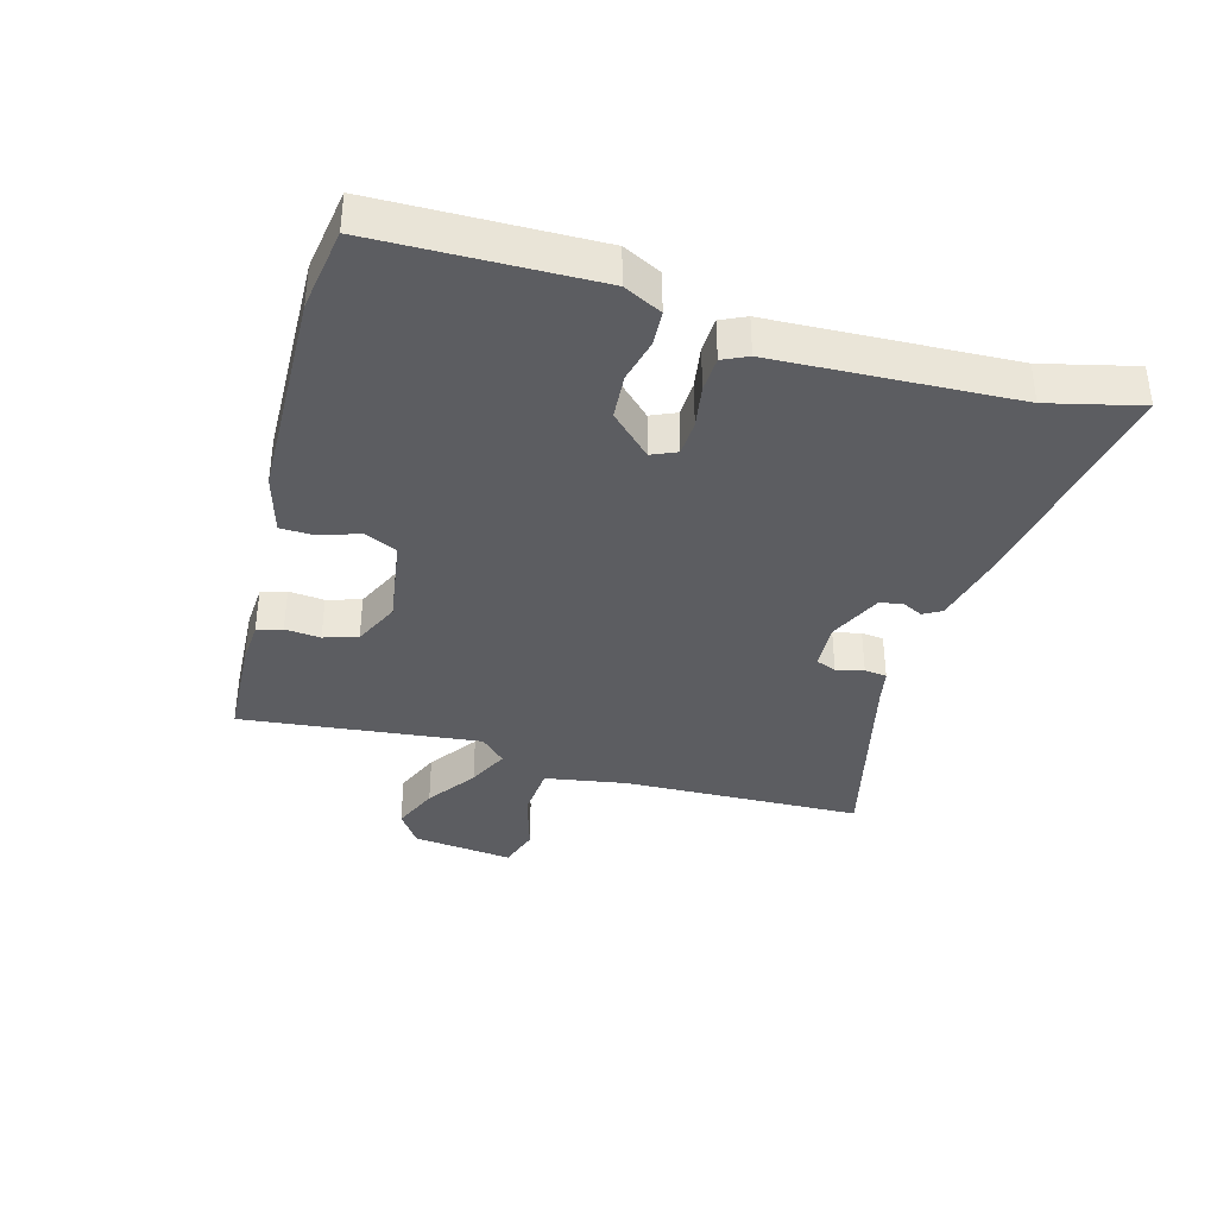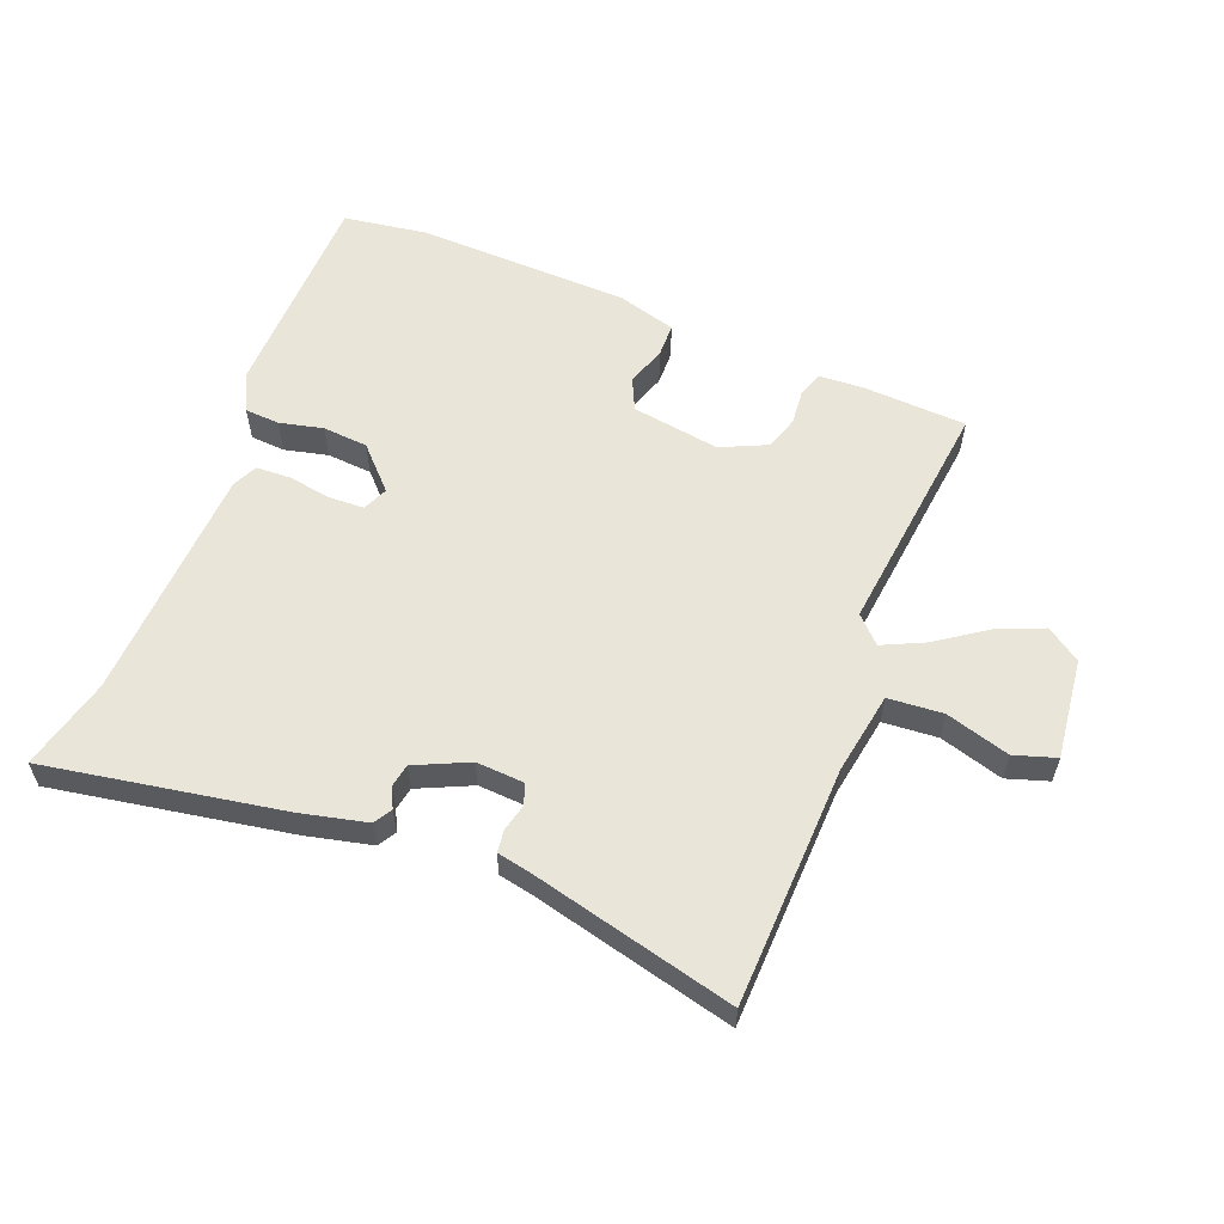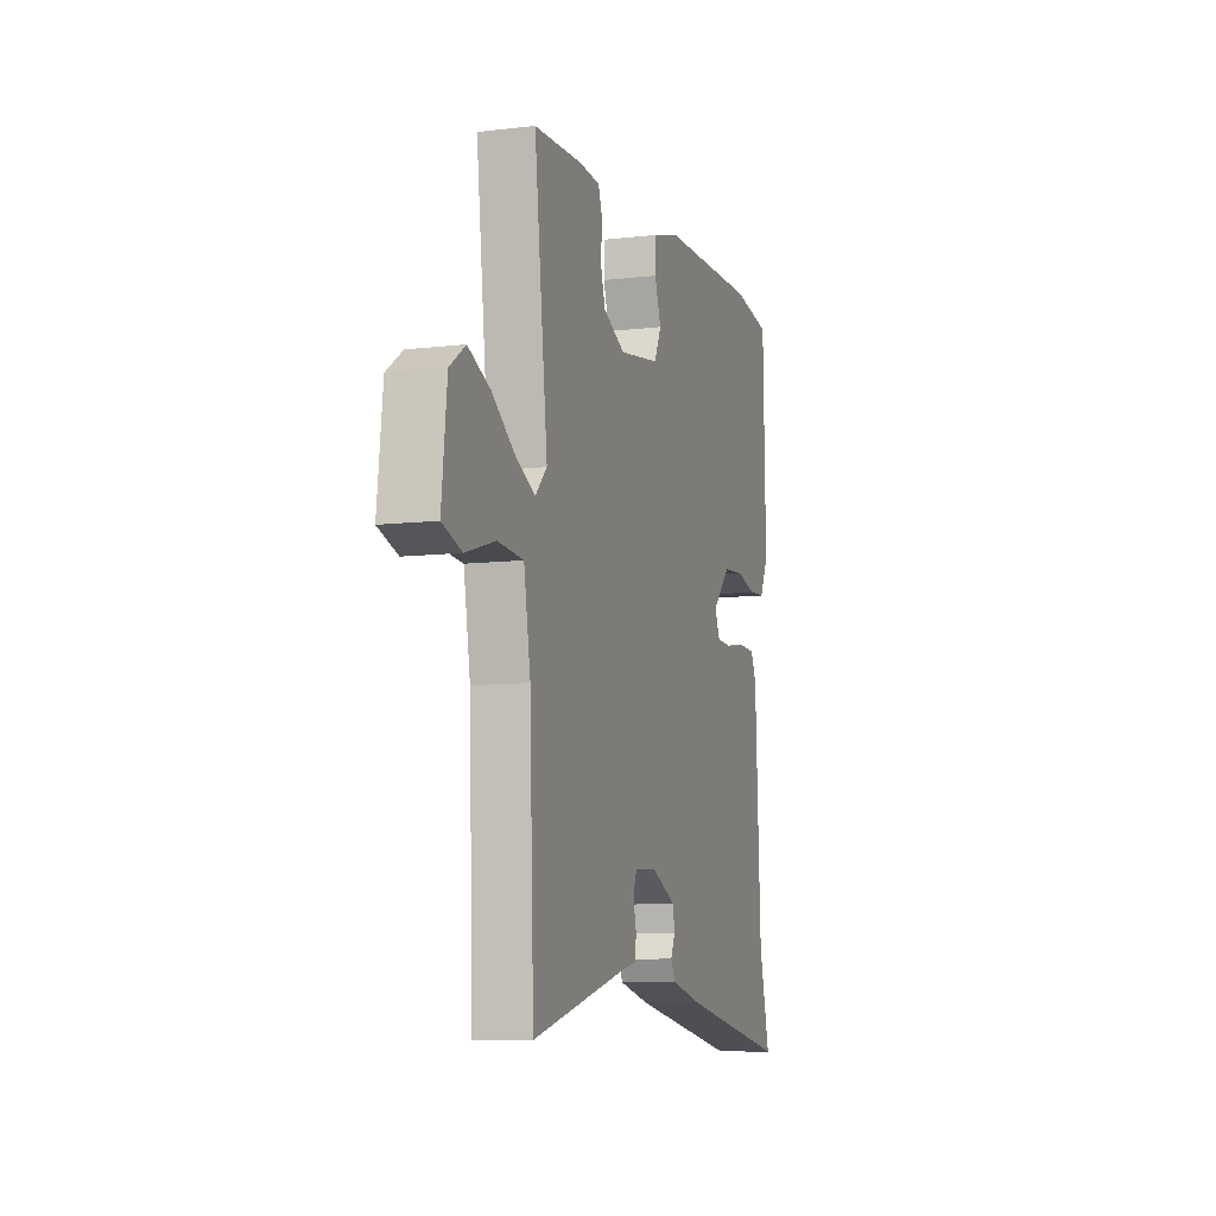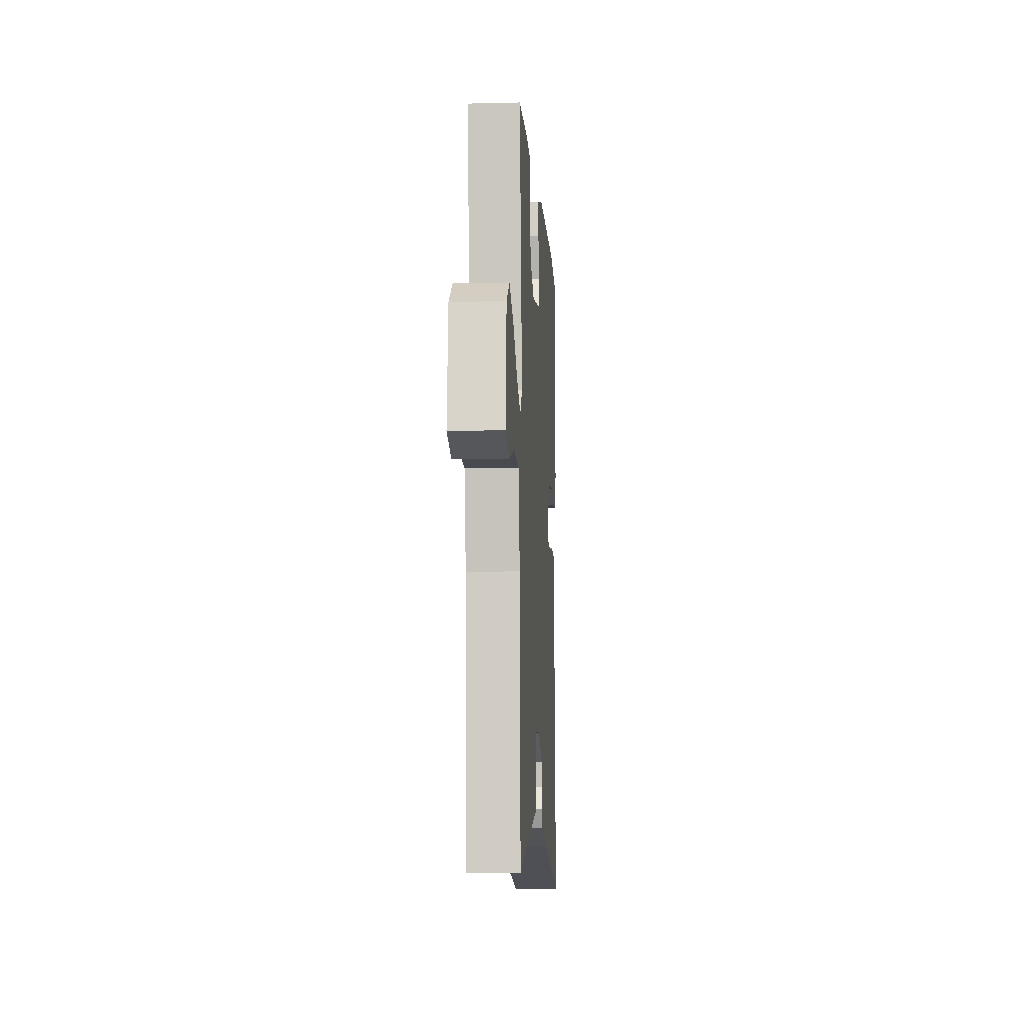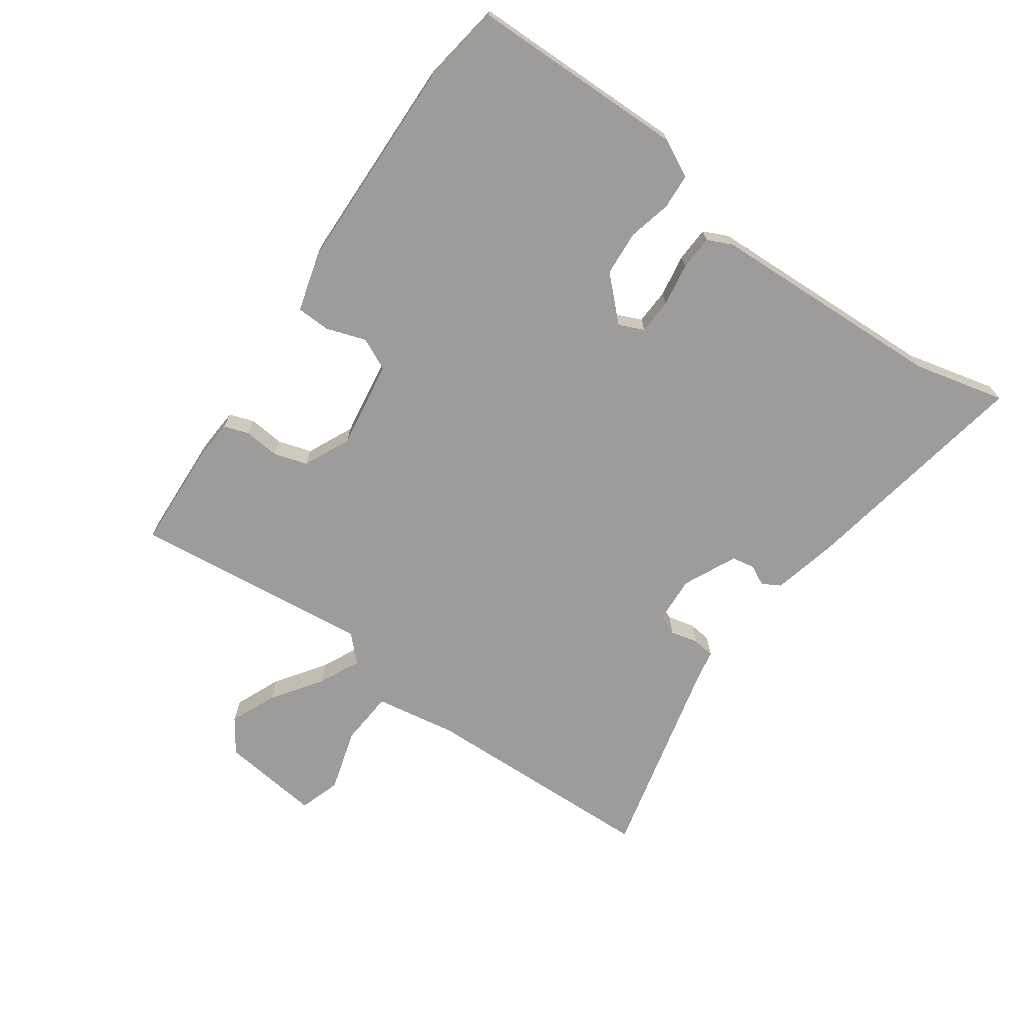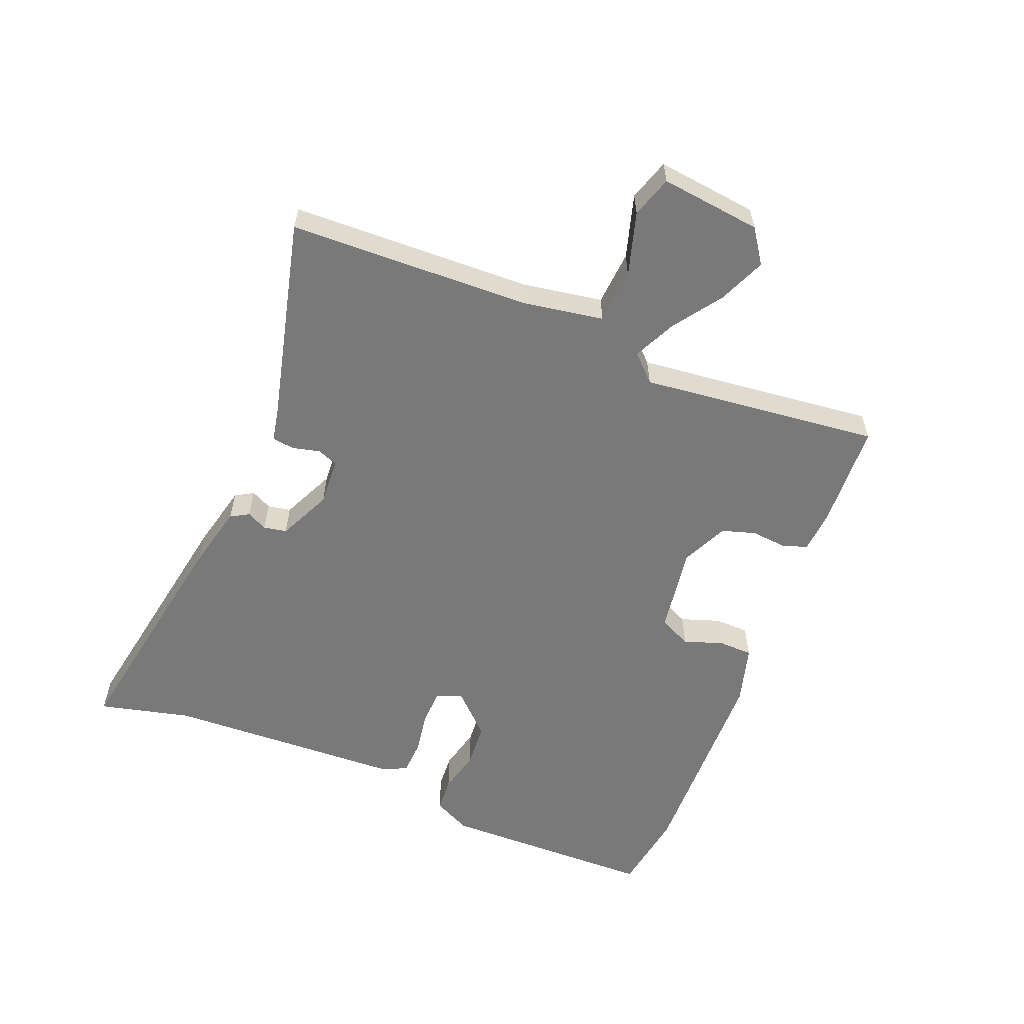
<metadata>
{"format":"obj","ext":"obj","renderer":"f3d","projection":"perspective","resolution":1024,"background":"white","views":[{"elev":-37.0,"azim":73.9,"up":"+Y"},{"elev":58.0,"azim":-158.8,"up":"+Y"},{"elev":-9.2,"azim":-72.7,"up":"+Z"},{"elev":-9.7,"azim":-86.4,"up":"+Z"},{"elev":-70.1,"azim":54.3,"up":"+Y"},{"elev":-57.8,"azim":-112.4,"up":"+Y"}]}
</metadata>
<code>
v 0.482 0.07 -0.428
v 0.519 0.07 -0.575
v 0.139 0.07 -0.511
v 0.033 0.07 -0.487
v 0.016 0.07 -0.458
v 0.032 0.07 -0.425
v 0.025 0.07 -0.388
v -0.061 0.07 -0.349
v -0.137 0.07 -0.354
v -0.15 0.07 -0.387
v -0.139 0.07 -0.431
v -0.143 0.07 -0.467
v -0.2 0.07 -0.479
v -0.524 0.07 -0.561
v -0.539 0.07 -0.176
v -0.562 0.07 -0.044
v -0.65 0.07 -0.038
v -0.752 0.07 -0.069
v -0.819 0.07 -0.048
v -0.801 0.07 0.114
v -0.747 0.07 0.152
v -0.672 0.07 0.121
v -0.592 0.07 0.066
v -0.525 0.07 0.035
v -0.485 0.07 0.076
v -0.531 0.07 0.461
v -0.363 0.07 0.471
v -0.292 0.07 0.467
v -0.278 0.07 0.427
v -0.283 0.07 0.37
v -0.266 0.07 0.316
v -0.191 0.07 0.282
v -0.049 0.07 0.305
v -0.025 0.07 0.357
v -0.047 0.07 0.42
v -0.046 0.07 0.475
v 0.05 0.07 0.503
v 0.395 0.07 0.515
v 0.528 0.07 0.496
v 0.536 0.07 0.148
v 0.506 0.07 0.087
v 0.45 0.07 0.083
v 0.38 0.07 0.099
v 0.307 0.07 0.093
v 0.244 0.07 0.027
v 0.262 0.07 -0.013
v 0.319 0.07 -0.015
v 0.388 0.07 -0.003
v 0.444 0.07 -0.005
v 0.463 0.07 -0.045
v 0.482 0 -0.428
v 0.519 0 -0.575
v 0.139 0 -0.511
v 0.033 0 -0.487
v 0.016 0 -0.458
v 0.032 0 -0.425
v 0.025 0 -0.388
v -0.061 0 -0.349
v -0.137 0 -0.354
v -0.15 0 -0.387
v -0.139 0 -0.431
v -0.143 0 -0.467
v -0.2 0 -0.479
v -0.524 0 -0.561
v -0.539 0 -0.176
v -0.562 0 -0.044
v -0.65 0 -0.038
v -0.752 0 -0.069
v -0.819 0 -0.048
v -0.801 0 0.114
v -0.747 0 0.152
v -0.672 0 0.121
v -0.592 0 0.066
v -0.525 0 0.035
v -0.485 0 0.076
v -0.531 0 0.461
v -0.363 0 0.471
v -0.292 0 0.467
v -0.278 0 0.427
v -0.283 0 0.37
v -0.266 0 0.316
v -0.191 0 0.282
v -0.049 0 0.305
v -0.025 0 0.357
v -0.047 0 0.42
v -0.046 0 0.475
v 0.05 0 0.503
v 0.395 0 0.515
v 0.528 0 0.496
v 0.536 0 0.148
v 0.506 0 0.087
v 0.45 0 0.083
v 0.38 0 0.099
v 0.307 0 0.093
v 0.244 0 0.027
v 0.262 0 -0.013
v 0.319 0 -0.015
v 0.388 0 -0.003
v 0.444 0 -0.005
v 0.463 0 -0.045
f 49 50 1
f 48 49 1
f 47 48 1
f 4 5 6
f 3 4 6
f 2 3 6
f 1 2 6
f 47 1 6
f 46 47 6
f 45 46 6 7
f 41 42 43
f 40 41 43
f 39 40 43
f 38 39 43
f 37 38 43
f 36 37 43
f 35 36 43
f 34 35 43
f 33 34 43 44
f 32 33 44 45
f 28 29 30
f 27 28 30
f 26 27 30
f 25 26 30
f 25 30 31
f 21 22 23
f 20 21 23
f 19 20 23
f 18 19 23
f 17 18 23
f 16 17 23 24
f 15 16 24 25
f 25 31 32
f 15 25 32
f 14 15 32
f 13 14 32
f 32 45 7 8
f 10 11 12 13
f 9 10 13 32
f 8 9 32
f 51 100 99
f 51 99 98
f 51 98 97
f 56 55 54
f 56 54 53
f 56 53 52
f 56 52 51
f 56 51 97
f 56 97 96
f 57 56 96 95
f 93 92 91
f 93 91 90
f 93 90 89
f 93 89 88
f 93 88 87
f 93 87 86
f 93 86 85
f 93 85 84
f 94 93 84 83
f 95 94 83 82
f 80 79 78
f 80 78 77
f 80 77 76
f 80 76 75
f 81 80 75
f 73 72 71
f 73 71 70
f 73 70 69
f 73 69 68
f 73 68 67
f 74 73 67 66
f 75 74 66 65
f 82 81 75
f 82 75 65
f 82 65 64
f 82 64 63
f 58 57 95 82
f 63 62 61 60
f 82 63 60 59
f 82 59 58
f 1 51 52 2
f 2 52 53 3
f 3 53 54 4
f 4 54 55 5
f 5 55 56 6
f 6 56 57 7
f 7 57 58 8
f 8 58 59 9
f 9 59 60 10
f 10 60 61 11
f 11 61 62 12
f 12 62 63 13
f 13 63 64 14
f 14 64 65 15
f 15 65 66 16
f 16 66 67 17
f 17 67 68 18
f 18 68 69 19
f 19 69 70 20
f 20 70 71 21
f 21 71 72 22
f 22 72 73 23
f 23 73 74 24
f 24 74 75 25
f 25 75 76 26
f 26 76 77 27
f 27 77 78 28
f 28 78 79 29
f 29 79 80 30
f 30 80 81 31
f 31 81 82 32
f 32 82 83 33
f 33 83 84 34
f 34 84 85 35
f 35 85 86 36
f 36 86 87 37
f 37 87 88 38
f 38 88 89 39
f 39 89 90 40
f 40 90 91 41
f 41 91 92 42
f 42 92 93 43
f 43 93 94 44
f 44 94 95 45
f 45 95 96 46
f 46 96 97 47
f 47 97 98 48
f 48 98 99 49
f 49 99 100 50
f 50 100 51 1

</code>
